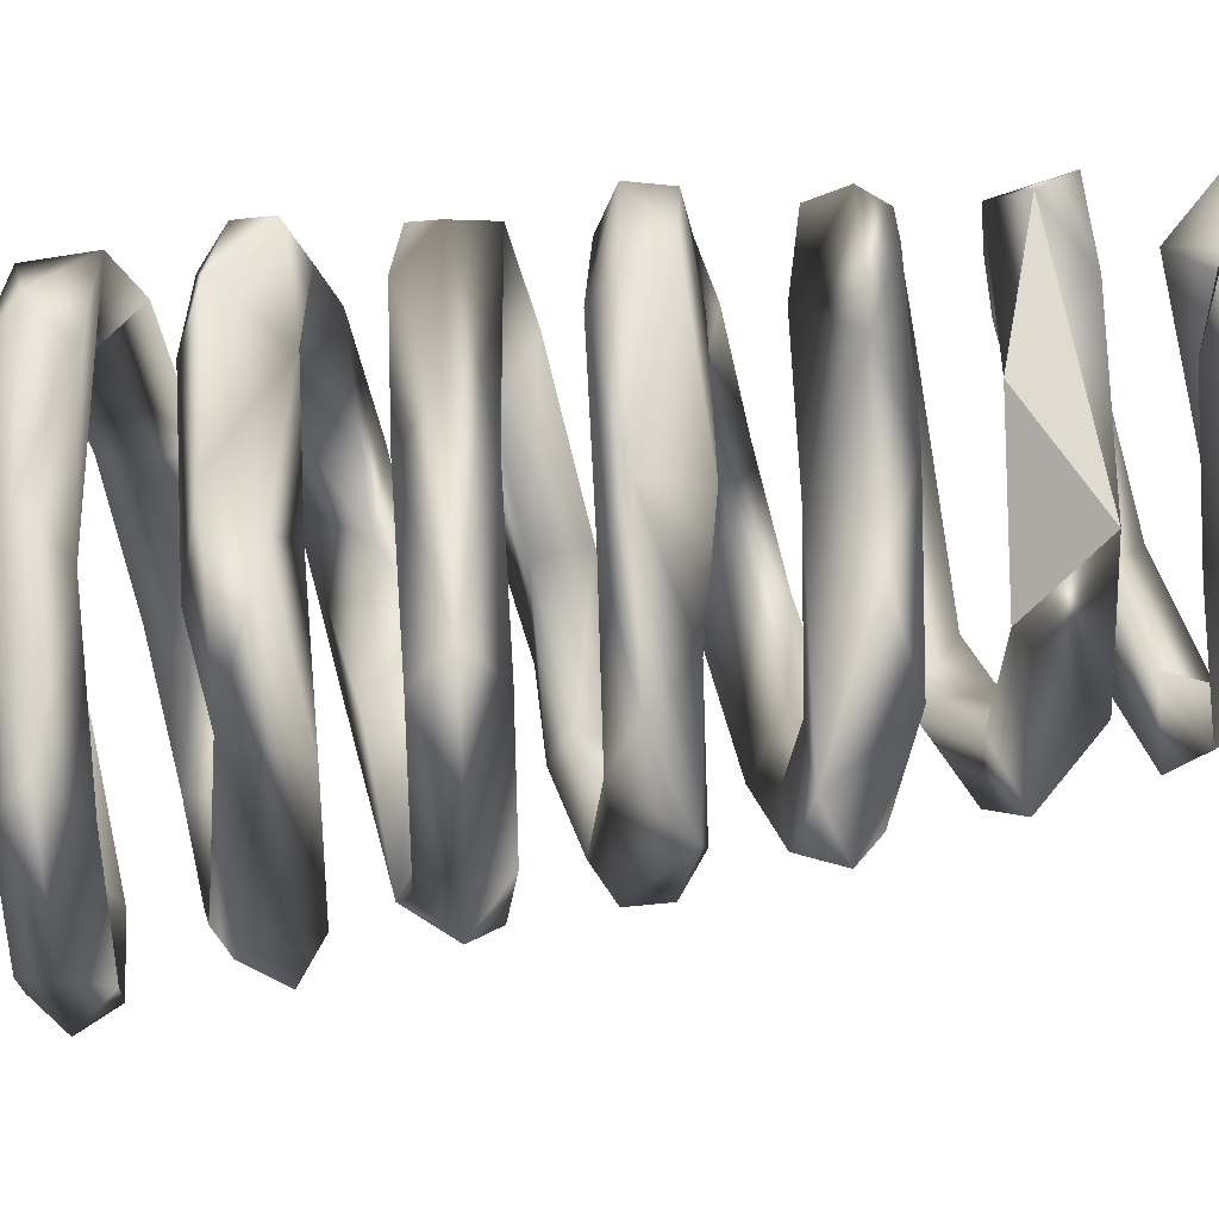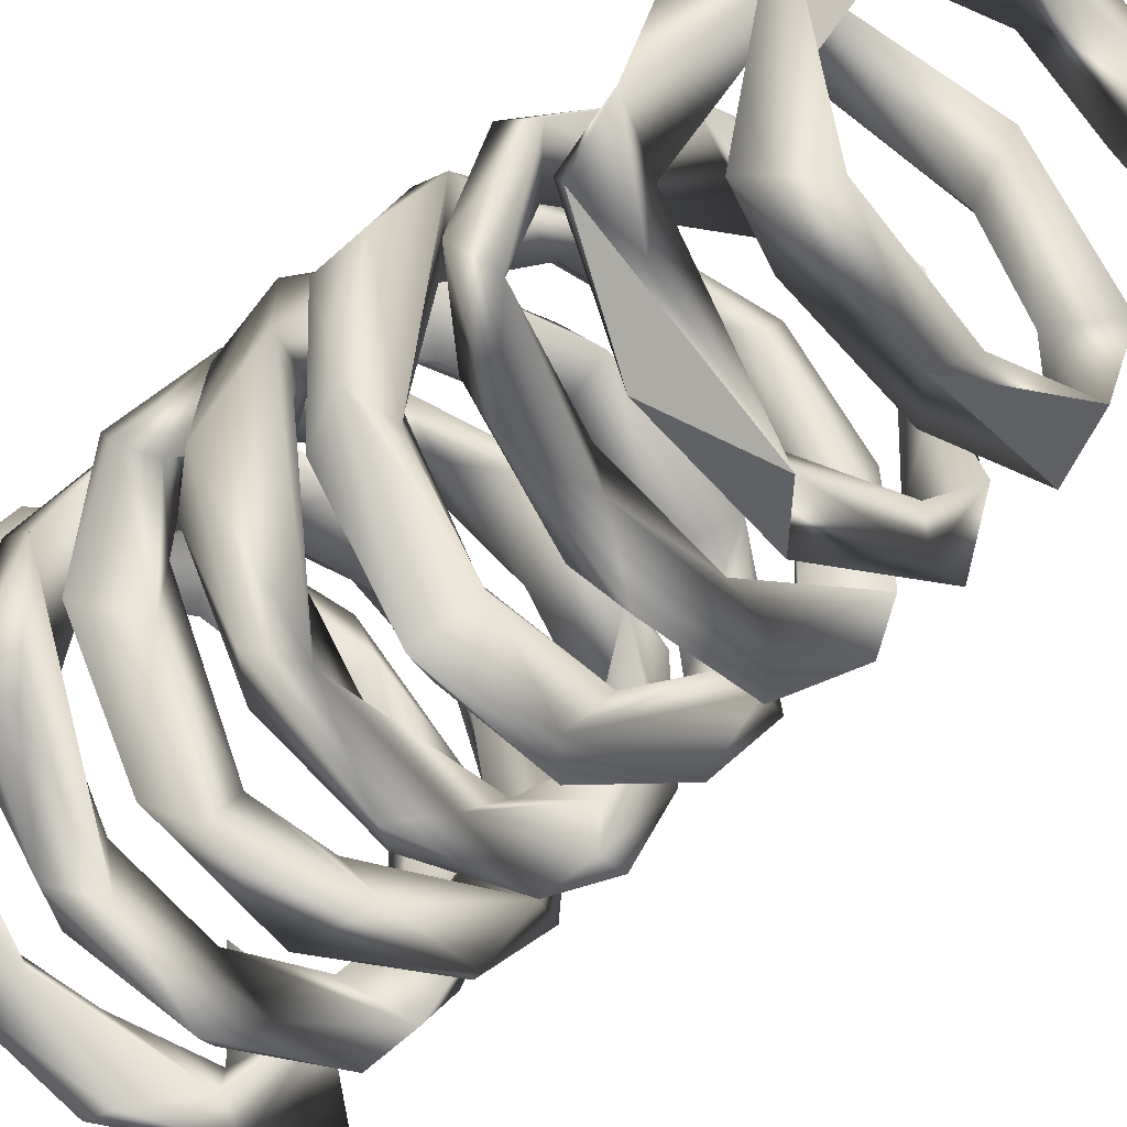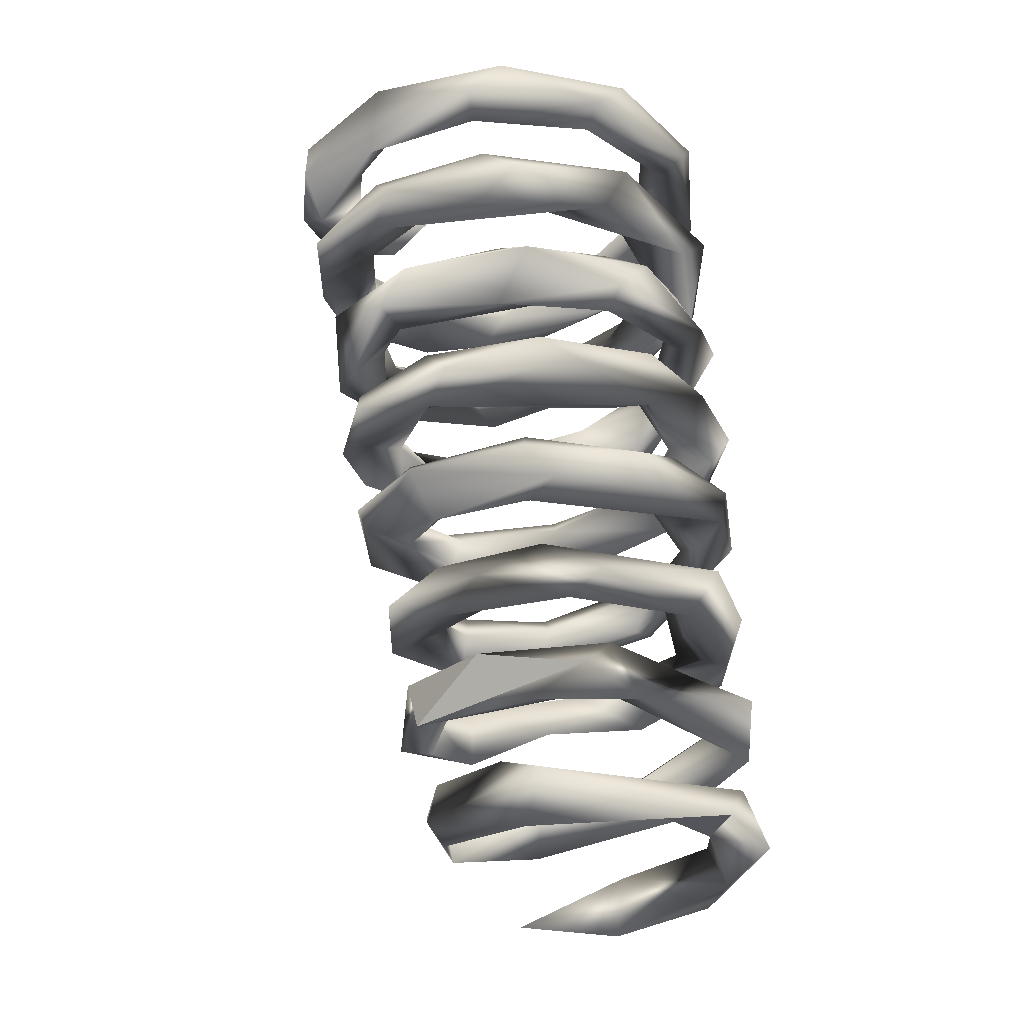
<metadata>
{"format":"obj","ext":"obj","renderer":"f3d","projection":"perspective","resolution":1024,"background":"white","views":[{"elev":-64.2,"azim":-91.4,"up":"+Z"},{"elev":-34.4,"azim":-48.2,"up":"+Z"},{"elev":-17.3,"azim":-102.3,"up":"+Y"}]}
</metadata>
<code>
o Handle62
v 0.1715 1.744 0.1342
v 0.08345 1.783 0.2513
v 0.1939 1.787 0.1787
v 0.1136 1.726 0.2475
v 0.2361 1.659 0.07397
v 0.2392 1.724 0.2203
v -0.02735 0.9385 0.2476
v -0.2145 1.041 0.3917
v 0.06695 0.9473 0.2586
v -0.01455 0.889 0.3273
v -0.2351 0.9556 0.3898
v -0.1075 1.264 0.3445
v 0.05975 1.225 0.3187
v 0.00655 1.296 0.3805
v 0.04035 1.322 0.3261
v 0.153 1.265 0.1471
v -0.03985 1.282 0.2911
v -0.1651 1.379 0.3672
v -0.3404 1.417 0.2477
v -0.3108 1.375 0.3406
v -0.3024 1.345 0.2137
v -0.07295 1.89 -0.2271
v 0.09035 1.883 -0.1972
v 0.1563 1.887 -0.2151
v 0.1613 1.799 -0.2176
v -0.03415 1.803 -0.2861
v 0.1276 1.844 -0.2663
v 0.2151 1.58 0.0253
v 0.09705 1.556 -0.1712
v 0.1589 1.518 0.1694
v 0.1899 1.48 -0.0535
v 0.2188 1.513 0.1368
v 0.1616 1.632 0.2417
v -0.02795 1.693 0.3506
v 0.06625 1.636 0.3644
v 0.1202 1.622 0.2138
v -0.01625 1.615 0.2936
v 0.1552 1.988 0.285
v 0.2678 1.939 0.1353
v 0.2299 1.92 0.08229
v -0.04725 1.939 0.3373
v 0.1557 1.959 0.2235
v 0.1605 1.879 0.2596
v -0.04305 1.964 0.381
v 0.1563 1.91 0.3242
v 0.02355 2.026 0.3344
v 0.2118 1.873 0.0893
v -0.3024 1.488 -0.1452
v -0.1325 1.474 -0.2261
v -0.01285 1.516 -0.1416
v -0.003151 1.558 -0.1678
v -0.2972 1.576 -0.1493
v -0.2541 2.062 -0.2298
v -0.06365 1.992 -0.3272
v -0.1991 1.975 -0.2332
v -0.09465 1.987 -0.2315
v -0.1952 2.048 -0.1658
v 0.07005 1.061 0.3013
v -0.2099 1.116 0.3665
v 0.09145 1.118 0.1944
v -0.03345 1.172 0.3358
v 0.03565 1.203 -0.01393
v -0.1005 1.198 -0.1004
v 0.1139 1.148 -0.00827
v -0.05665 1.234 -0.1259
v 0.08125 1.244 -0.00517
v 0.1263 1.233 -0.0262
v 0.1757 1.209 0.1126
v 0.1161 1.256 0.2913
v 0.1406 1.179 0.1645
v 0.07225 1.23 0.1418
v 0.02405 1.223 0.2826
v 0.07265 1.336 -0.03471
v -0.07445 1.331 -0.1284
v -0.1572 1.323 -0.2166
v 0.09335 1.39 -0.01175
v -0.02145 1.399 -0.1709
v -0.4216 1.347 0.03278
v -0.2922 1.384 -0.1709
v -0.2677 1.312 -0.1255
v -0.3353 1.352 0.0492
v -0.2425 1.342 -0.09274
v -0.3283 1.401 0.01292
v -0.3503 1.657 0.1384
v -0.3144 1.679 0.05094
v -0.2392 1.74 0.2892
v -0.1498 1.699 0.291
v -0.2544 1.64 0.2837
v -0.132 1.688 0.3876
v -0.3653 1.735 0.2003
v -0.2779 1.667 0.3196
v -0.09635 1.606 0.3437
v -0.1442 2.037 0.2587
v 0.01235 2.002 0.2909
v -0.2198 1.975 0.2718
v -0.3316 2.073 0.1759
v -0.3578 2.076 -0.03972
v -0.3607 2.026 0.1252
v -0.3244 1.993 0.1136
v -0.318 1.991 -0.0791
v -0.2534 2.056 0.1389
v -0.1994 2.075 0.2697
v -0.1859 2.047 0.3355
v -0.3042 1.729 0.01256
v -0.3382 1.758 0.1394
v -0.2019 1.716 -0.1442
v -0.3322 1.757 -0.03966
v -0.3443 1.656 -0.039
v -0.3894 1.688 0.1507
v -0.3901 1.739 -0.0041
v -0.2917 1.726 -0.1843
v 0.08525 1.703 -0.1371
v 0.1725 1.716 -0.01429
v 0.1442 1.73 -0.1432
v 0.1497 1.629 -0.1403
v -0.2281 1.179 -0.1894
v -0.3849 1.193 -0.08173
v -0.2417 1.242 -0.1157
v -0.367 1.254 0.02332
v -0.3139 1.21 0.2247
v -0.4116 1.16 0.05565
v -0.4489 1.199 0.09657
v -0.3537 1.231 0.3098
v -0.2966 1.162 -0.0555
v 0.17 1.33 -0.04211
v 0.2011 1.414 0.139
v 0.1448 1.349 0.1897
v 0.1059 1.422 0.1583
v -0.004848 1.468 0.2834
v 0.005852 1.407 0.3461
v 0.1143 1.462 0.3049
v -0.05375 1.514 0.3841
v -0.01575 1.455 0.3923
v 0.07965 1.838 -0.1768
v -0.07325 1.844 -0.2049
v 0.2818 1.817 -0.04749
v 0.2472 1.826 0.0576
v 0.1885 1.847 -0.06458
v 0.2691 1.903 -0.05595
v 0.2056 1.893 -0.07861
v -0.04865 2.033 -0.2354
v 0.1115 2.027 -0.206
v -0.004551 2.06 -0.2789
v 0.03985 1.957 -0.2836
v 0.2103 1.981 -0.1241
v 0.1033 1.984 -0.3098
v 0.1281 2.055 -0.03952
v 0.153 2.034 -0.2833
v -0.3805 0.8195 -0.00551
v -0.4269 0.8387 0.293
v -0.4365 0.8982 0.00223
v -0.351 0.9186 -0.03684
v 0.1599 1.486 0.00728
v 0.05545 1.468 -0.1917
v 0.02055 1.51 -0.2375
v -0.02935 1.891 -0.28
v -0.2184 1.906 -0.2241
v -0.2231 1.904 -0.1556
v -0.3033 1.914 -0.00868
v -0.2126 1.857 -0.1387
v -0.2861 1.867 -0.00391
v -0.2303 1.819 -0.2282
v 0.09395 1.177 0.1187
v -0.09495 1.831 0.2869
v 0.07395 1.832 0.2935
v -0.249 1.862 0.182
v -0.07145 1.778 0.3666
v -0.2146 1.854 0.3488
v -0.00975 1.808 0.3912
v -0.1487 1.886 0.3487
v 0.04735 1.838 0.3573
v -0.2346 1.644 -0.1811
v -0.09915 1.657 -0.186
v -0.06025 1.63 -0.2326
v -0.1069 1.71 -0.2722
v -0.3649 1.582 0.2059
v -0.3878 1.587 0.0168
v -0.4205 1.544 0.06398
v -0.3187 1.581 0.1846
v -0.1751 1.552 0.3195
v -0.2808 1.533 0.2026
v -0.3369 1.496 0.1435
v -0.315 1.539 0.03188
v -0.2103 1.503 0.3836
v -0.3344 1.529 0.299
v -0.1674 1.316 0.306
v -0.3131 1.325 0.3306
v -0.1325 1.335 0.4083
v 0.06145 1.561 0.2988
v 0.09225 1.575 0.3368
v -0.2112 1.389 -0.1169
v -0.1056 1.37 -0.2262
v -0.2297 1.41 -0.1595
v -0.2516 1.817 0.2982
v -0.3283 1.92 0.1801
v -0.3607 1.836 0.1331
v 0.1073 1.305 -0.05594
v 0.1721 1.38 -0.04991
v 0.03375 1.317 -0.1819
v -0.208 1.462 0.3535
v -0.3699 1.495 0.201
v -0.1394 1.504 0.2992
v -0.2731 2.058 -0.023
v -0.3535 2.024 -0.09367
v 0.2084 1.785 0.2467
v 0.2713 1.738 0.05903
v 0.2215 1.75 0.01169
v 0.001251 1.221 -0.1541
v 0.1175 1.18 -0.06951
v -0.09095 1.136 -0.1621
v -0.1352 1.151 -0.1173
v -0.298 1.149 -0.1181
v -0.1885 1.526 -0.1323
v -0.3518 1.536 -0.1274
v -0.1839 1.52 -0.2425
v -0.4177 1.396 0.1786
v -0.411 1.396 -0.01656
v -0.3664 1.323 0.0025
v -0.399 1.342 0.22
v -0.3392 1.921 -0.0671
v -0.2621 1.908 0.1961
v 0.2126 1.944 0.2889
v 0.311 1.891 0.1018
v 0.1488 1.448 0.166
v 0.1425 1.401 0.2836
v -0.2566 1.672 -0.2173
v 0.01515 1.067 -0.0048
v -0.1555 1.069 -0.1462
v 0.03105 0.9809 -0.00557
v 0.04105 1.04 0.1288
v 0.05375 1.031 -0.0858
v 0.07005 1.061 0.3013
v 0.1361 1.055 0.07814
v 0.09145 1.118 0.1944
v -0.372 1.151 0.2555
v -0.1973 1.196 0.3995
v -0.1851 1.741 -0.2028
v -0.05735 1.705 -0.1869
v -0.08485 0.8373 0.3645
v -0.02235 0.7921 0.2374
v -0.1865 0.7644 0.3645
v -0.01975 0.6989 0.2291
v -0.06525 0.7428 0.3705
v 0.09495 1.652 -0.2356
v 0.214 1.659 -0.1308
v 0.2789 1.856 -0.1105
v -0.2905 0.8257 0.3041
v -0.4269 0.8387 0.293
v -0.4365 0.8982 0.00223
v -0.3033 0.8964 0.3548
v 0.2462 1.547 0.07975
v 0.1512 1.514 -0.1542
v -0.2412 2.006 0.3059
v -0.3638 1.031 0.1163
v -0.3218 1.066 0.2745
v -0.2464 0.9865 -0.1459
v -0.4295 1.089 0.1145
v -0.4455 1.002 0.1562
v -0.4132 1 -0.01139
v -0.281 1.87 -0.2127
v -0.08595 1.852 -0.3055
v -0.354 1.834 -0.0678
v -0.02865 1.769 0.3143
v 0.1361 1.765 0.3365
v -0.04155 0.8076 -0.0492
v 0.05675 0.8307 0.1135
v 0.00695 0.9029 0.1077
v 0.08365 0.9003 0.05116
v -0.01665 0.882 -0.08885
v -0.3708 1.424 -0.00326
v -0.3519 1.027 0.3577
v -0.3453 1.082 -0.07307
v -0.4581 1.051 0.06656
v -0.07085 0.98 -0.1419
v 0.1361 1.055 0.07814
v -0.2541 1.299 0.314
v 0.2802 1.856 0.1598
v -0.03345 1.172 0.3358
v 0.07005 1.061 0.3013
v 0.09145 1.118 0.1944
v -0.07525 1.112 0.4013
v -0.3847 1.884 -0.02319
v -0.2905 0.8257 0.3041
v -0.2978 0.8096 0.3972
v -0.304 2.092 0.1117
v -0.05935 2.043 -0.3224
v -0.1834 2.075 -0.2261
v -0.2978 2.09 -0.07747
v -0.01705 0.9372 0.3733
v -0.2145 1.041 0.3917
v -0.2351 0.9556 0.3898
v -0.09055 1.874 0.3129
v 0.1338 1.41 -0.03473
v 0.2537 1.988 -0.234
v 0.2025 2.064 -0.08499
v 0.2295 1.569 0.1802
v -0.2225 0.8085 -0.09655
v -0.2709 0.8347 -0.1318
v -0.01705 0.9372 0.3733
v -0.1273 1.561 -0.2302
v -0.08735 0.9738 -0.09417
v 0.07085 0.7186 0.1586
v -0.3453 1.082 -0.07307
v -0.1555 1.069 -0.1462
v -0.2464 0.9865 -0.1459
v -0.2464 0.9865 -0.1459
v -0.4581 1.051 0.06656
v -0.3453 1.082 -0.07307
v 0.06605 1.471 -0.125
v -0.1811 0.9082 -0.1024
v -0.01665 0.882 -0.08885
v 0.05675 0.8307 0.1135
v -0.04155 0.8076 -0.0492
v -0.2709 0.8347 -0.1318
v -0.01665 0.882 -0.08885
v -0.04155 0.8076 -0.0492
v -0.2145 1.041 0.3917
v -0.3519 1.027 0.3577
v -0.2351 0.9556 0.3898
v 0.1383 1.704 -0.2075
v -0.4269 0.8387 0.293
v -0.351 0.9186 -0.03684
v -0.4365 0.8982 0.00223
v -0.02725 0.7091 0.06454
f 1 2 3
f 4 5 6
f 7 8 9
f 10 11 7
f 12 13 14
f 15 16 17
f 18 19 20
f 19 18 21
f 22 23 24
f 25 26 27
f 28 29 30
f 31 32 30
f 33 34 35
f 36 37 34
f 38 39 40
f 41 42 43
f 44 45 46
f 42 47 43
f 48 49 50
f 51 52 50
f 53 54 55
f 55 56 57
f 58 59 60
f 61 60 59
f 62 63 64
f 65 66 67
f 68 69 70
f 17 71 72
f 73 74 75
f 74 76 77
f 78 79 80
f 81 82 83
f 84 85 86
f 87 37 88
f 89 90 91
f 91 92 89
f 93 94 95
f 96 97 98
f 99 100 101
f 46 102 103
f 86 104 105
f 104 106 107
f 108 109 110
f 110 111 108
f 112 113 114
f 115 5 112
f 116 117 118
f 119 120 121
f 119 122 123
f 124 63 118
f 125 126 127
f 128 76 127
f 129 128 130
f 131 132 133
f 134 135 25
f 136 137 138
f 139 24 23
f 39 139 140
f 141 142 143
f 144 55 54
f 145 144 146
f 142 147 148
f 149 150 151
f 152 150 149
f 30 153 31
f 153 30 29
f 154 49 155
f 29 51 153
f 156 157 158
f 159 158 157
f 160 161 162
f 26 25 135
f 64 163 62
f 70 64 68
f 2 164 165
f 166 164 167
f 168 169 170
f 171 170 169
f 172 173 106
f 172 174 173
f 114 175 112
f 115 173 174
f 176 177 178
f 179 180 181
f 182 48 183
f 184 176 185
f 17 186 15
f 187 12 188
f 189 37 36
f 32 190 189
f 191 83 82
f 192 79 193
f 95 99 93
f 46 103 44
f 167 194 166
f 161 166 194
f 170 195 168
f 196 194 195
f 127 73 197
f 75 197 73
f 126 125 198
f 198 199 77
f 200 201 202
f 130 200 129
f 176 184 180
f 184 133 132
f 57 203 55
f 203 101 100
f 204 98 97
f 97 53 204
f 205 206 207
f 114 207 206
f 113 112 5
f 4 1 5
f 14 188 12
f 18 15 186
f 118 208 116
f 209 210 208
f 64 211 210
f 212 210 211
f 183 213 177
f 213 50 52
f 214 178 177
f 215 214 52
f 21 81 19
f 83 19 81
f 216 217 78
f 218 187 219
f 194 196 161
f 196 162 161
f 157 220 159
f 221 159 220
f 222 46 45
f 139 39 223
f 131 224 129
f 126 225 127
f 54 146 144
f 148 143 142
f 106 104 172
f 226 108 111
f 227 228 229
f 60 230 58
f 228 227 231
f 232 233 234
f 120 61 235
f 235 121 120
f 123 122 235
f 236 123 59
f 35 89 92
f 92 189 190
f 175 237 238
f 111 175 226
f 127 130 128
f 130 127 225
f 239 240 241
f 241 242 243
f 199 75 192
f 79 192 75
f 115 174 244
f 206 245 114
f 246 223 136
f 27 246 25
f 247 248 249
f 250 151 150
f 36 28 189
f 32 31 251
f 178 185 176
f 201 178 48
f 155 252 154
f 29 28 252
f 98 253 96
f 99 95 253
f 140 40 39
f 47 138 137
f 71 17 16
f 16 67 66
f 211 124 212
f 117 122 119
f 254 255 11
f 254 256 257
f 11 258 254
f 256 254 259
f 260 261 162
f 162 262 260
f 4 167 263
f 167 4 264
f 109 91 90
f 88 84 87
f 265 266 267
f 10 267 266
f 268 269 267
f 9 268 7
f 79 78 217
f 270 193 79
f 89 35 34
f 86 87 84
f 24 156 22
f 261 27 26
f 258 271 255
f 257 272 273
f 229 274 231
f 275 58 230
f 81 21 187
f 12 187 276
f 65 118 63
f 63 62 65
f 191 74 77
f 82 74 191
f 45 277 222
f 137 43 47
f 202 181 180
f 180 131 202
f 46 222 38
f 94 42 41
f 278 279 280
f 59 58 281
f 195 282 196
f 282 260 262
f 151 250 283
f 239 283 250
f 150 283 284
f 243 284 241
f 169 264 171
f 206 205 6
f 119 118 117
f 118 119 124
f 107 105 104
f 90 110 109
f 48 182 201
f 181 202 201
f 101 203 285
f 96 103 102
f 209 68 64
f 210 209 64
f 19 270 216
f 216 20 19
f 286 53 287
f 288 287 53
f 174 226 175
f 244 174 175
f 245 206 5
f 206 6 5
f 258 11 271
f 8 7 11
f 255 8 11
f 289 290 291
f 56 142 141
f 145 142 144
f 84 108 85
f 172 85 108
f 23 140 139
f 138 134 136
f 164 166 292
f 292 165 164
f 158 22 156
f 135 160 26
f 213 183 48
f 48 50 213
f 76 128 293
f 293 77 76
f 220 195 221
f 292 221 195
f 25 136 134
f 136 25 246
f 131 126 224
f 293 224 126
f 203 57 288
f 288 285 203
f 50 153 51
f 154 31 153
f 121 124 119
f 121 212 124
f 147 142 145
f 145 294 295
f 90 89 86
f 34 86 89
f 35 296 33
f 28 33 296
f 133 184 200
f 184 185 200
f 237 107 106
f 106 238 237
f 149 297 152
f 151 298 149
f 5 1 113
f 3 207 1
f 162 26 160
f 26 162 261
f 8 299 9
f 10 266 9
f 155 215 300
f 52 300 215
f 235 59 123
f 59 235 61
f 204 53 55
f 100 55 203
f 231 274 228
f 274 256 228
f 228 272 301
f 301 229 228
f 88 37 92
f 189 92 37
f 80 75 74
f 79 75 80
f 286 148 146
f 148 295 294
f 243 302 240
f 242 241 240
f 188 14 15
f 16 15 69
f 199 198 125
f 197 75 199
f 256 301 272
f 272 257 256
f 303 304 305
f 306 307 308
f 5 115 245
f 244 245 115
f 210 116 208
f 210 212 116
f 165 3 2
f 205 171 264
f 13 70 69
f 163 72 71
f 44 253 95
f 41 95 94
f 238 112 175
f 112 238 115
f 52 177 213
f 177 52 214
f 71 62 163
f 16 66 71
f 30 189 28
f 189 30 32
f 61 120 236
f 281 58 61
f 177 179 183
f 181 183 179
f 300 29 155
f 252 155 29
f 120 119 123
f 123 236 120
f 231 275 229
f 275 231 227
f 258 259 254
f 273 258 257
f 309 50 49
f 153 50 309
f 250 150 284
f 243 250 284
f 185 178 201
f 201 200 185
f 297 265 310
f 310 152 297
f 310 298 152
f 310 269 298
f 202 129 200
f 129 202 131
f 265 267 269
f 269 310 265
f 311 312 313
f 314 315 316
f 186 21 18
f 276 187 21
f 317 318 319
f 8 255 271
f 223 222 277
f 277 136 223
f 227 230 60
f 227 60 275
f 141 57 56
f 143 287 141
f 241 284 283
f 241 283 239
f 162 196 262
f 262 196 282
f 267 7 268
f 7 267 10
f 175 320 244
f 245 244 320
f 266 269 268
f 9 266 268
f 69 68 16
f 67 16 68
f 80 218 78
f 219 78 218
f 101 93 99
f 102 46 93
f 257 255 254
f 255 257 258
f 2 1 4
f 4 263 2
f 54 53 286
f 146 54 286
f 250 243 239
f 240 239 243
f 168 195 194
f 194 167 168
f 46 38 42
f 40 42 38
f 84 88 91
f 92 91 88
f 94 93 46
f 42 94 46
f 133 225 131
f 126 131 225
f 264 6 205
f 6 264 4
f 20 188 18
f 15 18 188
f 19 83 270
f 193 270 83
f 214 215 48
f 48 178 214
f 225 133 130
f 200 130 133
f 298 151 152
f 321 322 323
f 264 169 167
f 169 168 167
f 186 17 12
f 72 12 17
f 294 146 148
f 146 294 145
f 174 172 226
f 108 226 172
f 188 20 187
f 219 187 20
f 100 99 98
f 253 98 99
f 252 251 31
f 31 154 252
f 98 204 100
f 55 100 204
f 251 252 28
f 296 251 28
f 240 324 242
f 324 240 302
f 108 84 109
f 91 109 84
f 95 41 44
f 45 44 41
f 59 281 236
f 61 236 281
f 199 192 77
f 193 77 192
f 103 96 253
f 253 44 103
f 302 243 242
f 242 324 302
f 235 122 121
f 122 117 121
f 14 69 15
f 69 14 13
f 117 116 212
f 212 121 117
f 277 45 43
f 41 43 45
f 259 258 273
f 273 256 259
f 24 139 246
f 223 246 139
f 263 167 164
f 164 2 263
f 49 48 215
f 215 155 49
f 156 24 27
f 246 27 24
f 27 261 156
f 157 156 261
f 261 260 157
f 220 157 260
f 260 282 220
f 195 220 282
f 62 71 66
f 66 65 62
f 63 124 211
f 211 64 63
f 67 208 65
f 118 65 208
f 171 205 3
f 207 3 205
f 229 275 230
f 229 230 227
f 287 288 57
f 57 141 287
f 113 1 207
f 207 114 113
f 78 219 216
f 20 216 219
f 166 161 221
f 221 292 166
f 173 115 238
f 238 106 173
f 104 86 85
f 85 172 104
f 131 180 132
f 184 132 180
f 93 101 102
f 285 102 101
f 297 149 298
f 265 297 298
f 161 160 159
f 159 221 161
f 147 145 295
f 295 148 147
f 251 296 32
f 190 32 296
f 110 90 105
f 86 105 90
f 158 159 160
f 160 135 158
f 222 223 39
f 39 38 222
f 76 74 73
f 73 127 76
f 296 35 190
f 92 190 35
f 74 82 80
f 218 80 82
f 170 171 165
f 3 165 171
f 153 309 154
f 49 154 309
f 224 293 128
f 128 129 224
f 135 134 22
f 22 158 135
f 97 96 285
f 102 285 96
f 142 56 144
f 55 144 56
f 53 97 288
f 285 288 97
f 256 274 301
f 229 301 274
f 195 170 292
f 165 292 170
f 245 320 114
f 175 114 320
f 107 237 111
f 175 111 237
f 23 22 134
f 134 138 23
f 83 191 193
f 77 193 191
f 127 197 125
f 199 125 197
f 287 143 286
f 148 286 143
f 37 87 34
f 86 34 87
f 43 137 277
f 136 277 137
f 177 176 179
f 180 179 176
f 111 110 107
f 105 107 110
f 140 23 138
f 138 47 140
f 34 33 36
f 28 36 33
f 29 300 51
f 52 51 300
f 126 198 293
f 77 293 198
f 11 10 299
f 9 299 10
f 208 67 209
f 68 209 67
f 201 182 181
f 183 181 182
f 82 81 218
f 187 218 81
f 47 42 40
f 40 140 47
f 12 276 186
f 21 186 276
f 12 72 13
f 70 13 72
f 72 163 70
f 64 70 163
f 217 216 270
f 79 217 270

</code>
